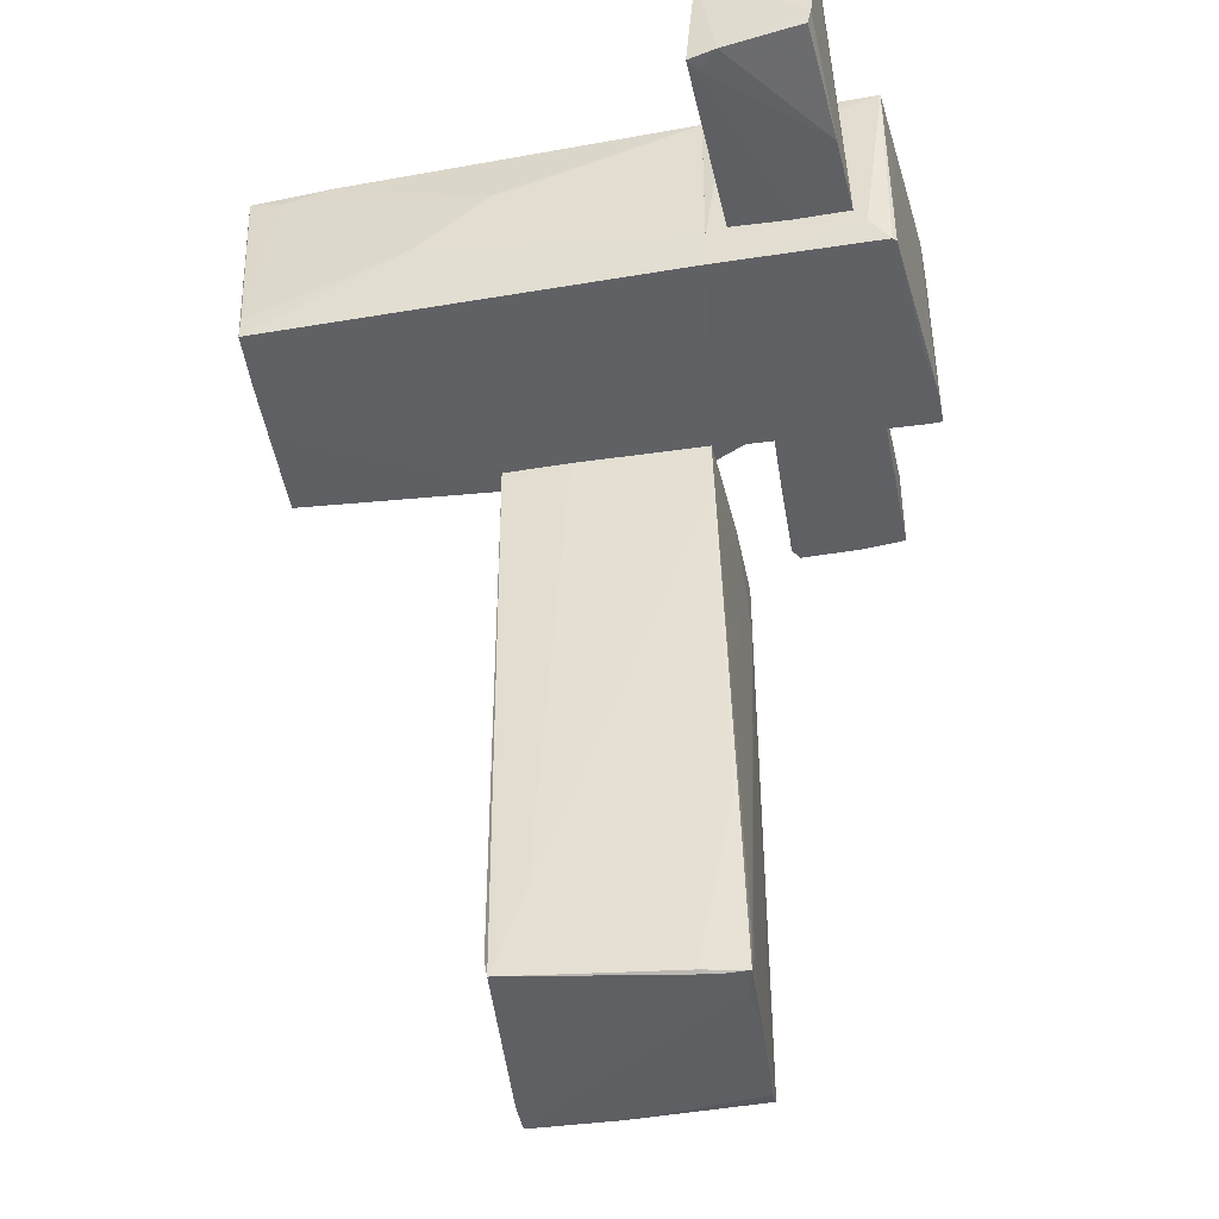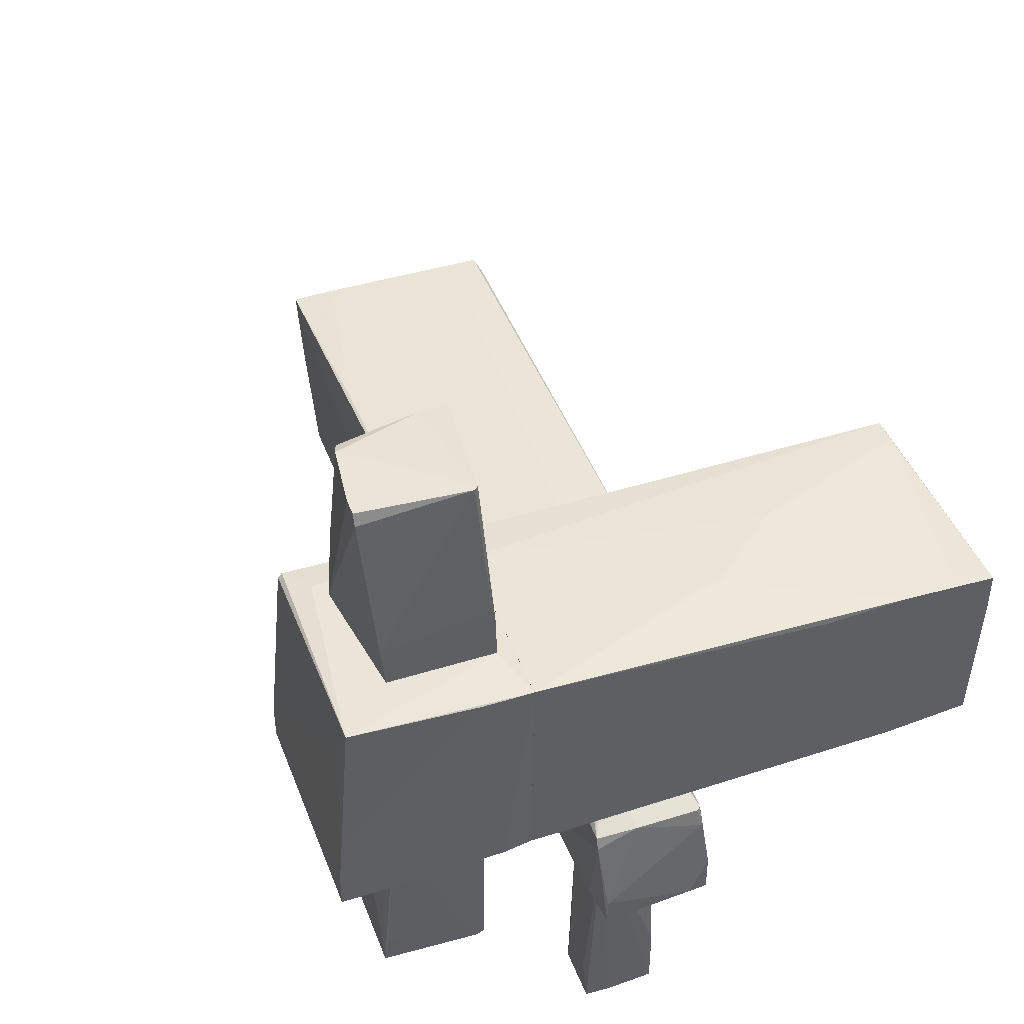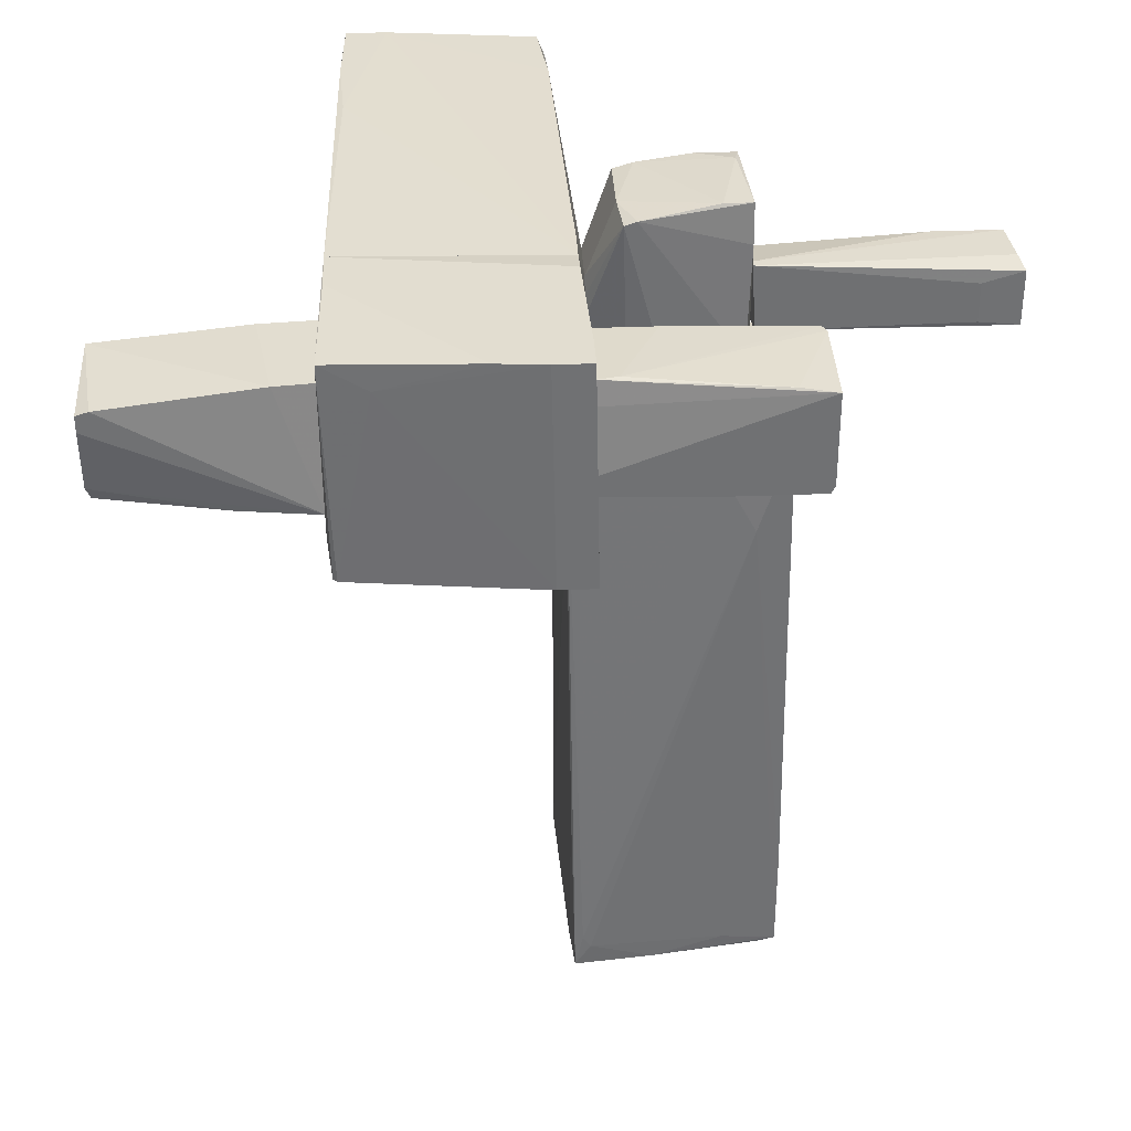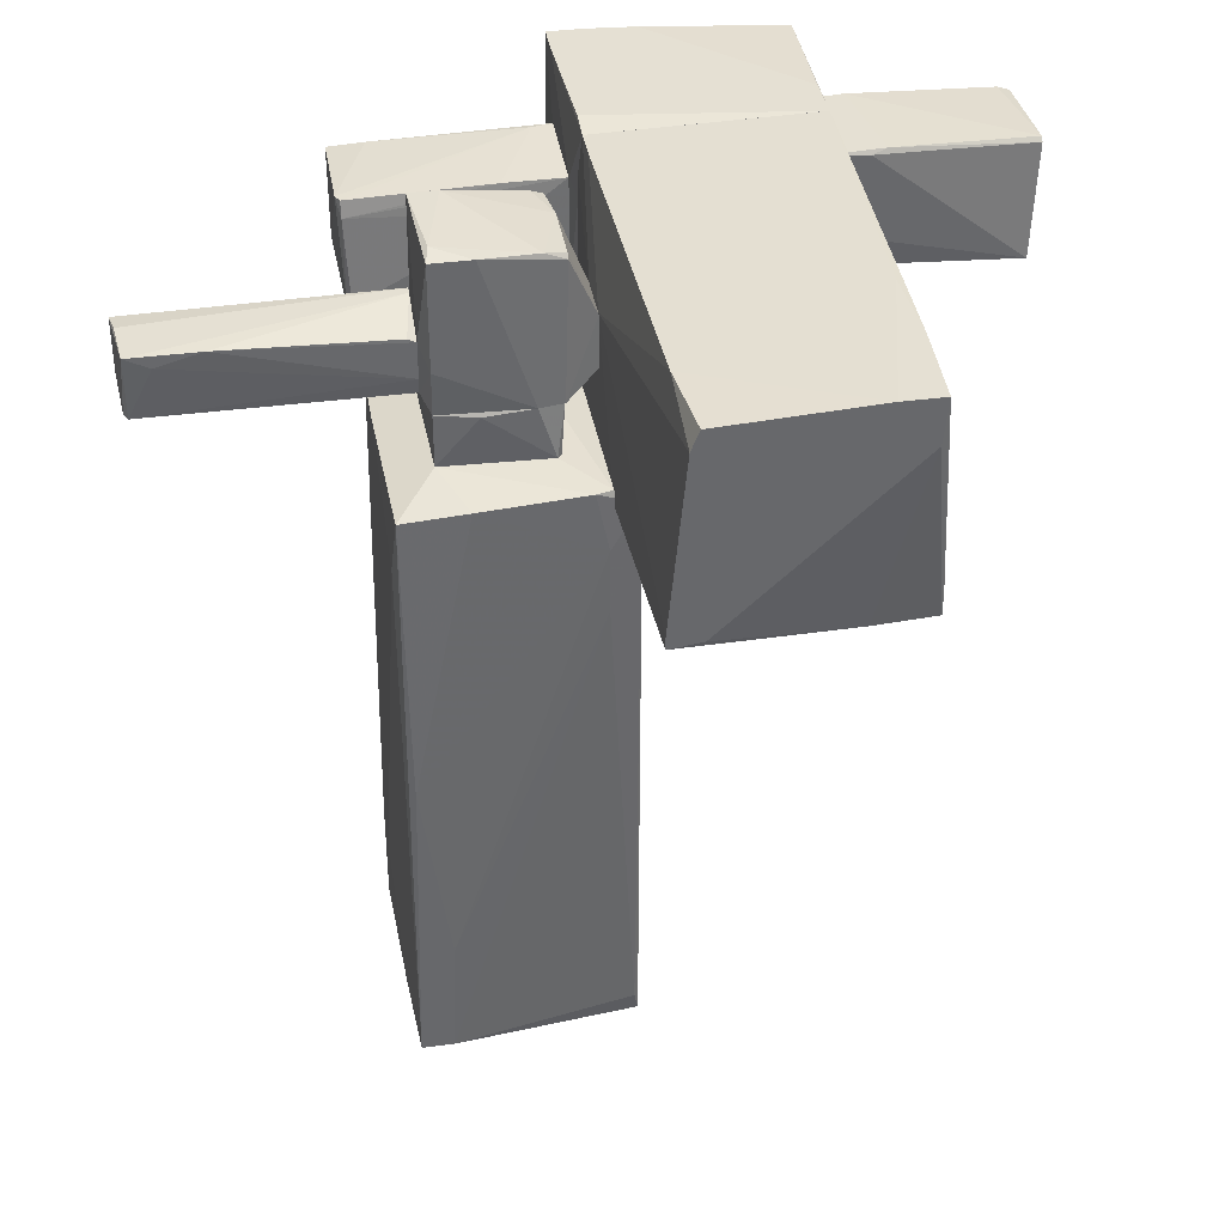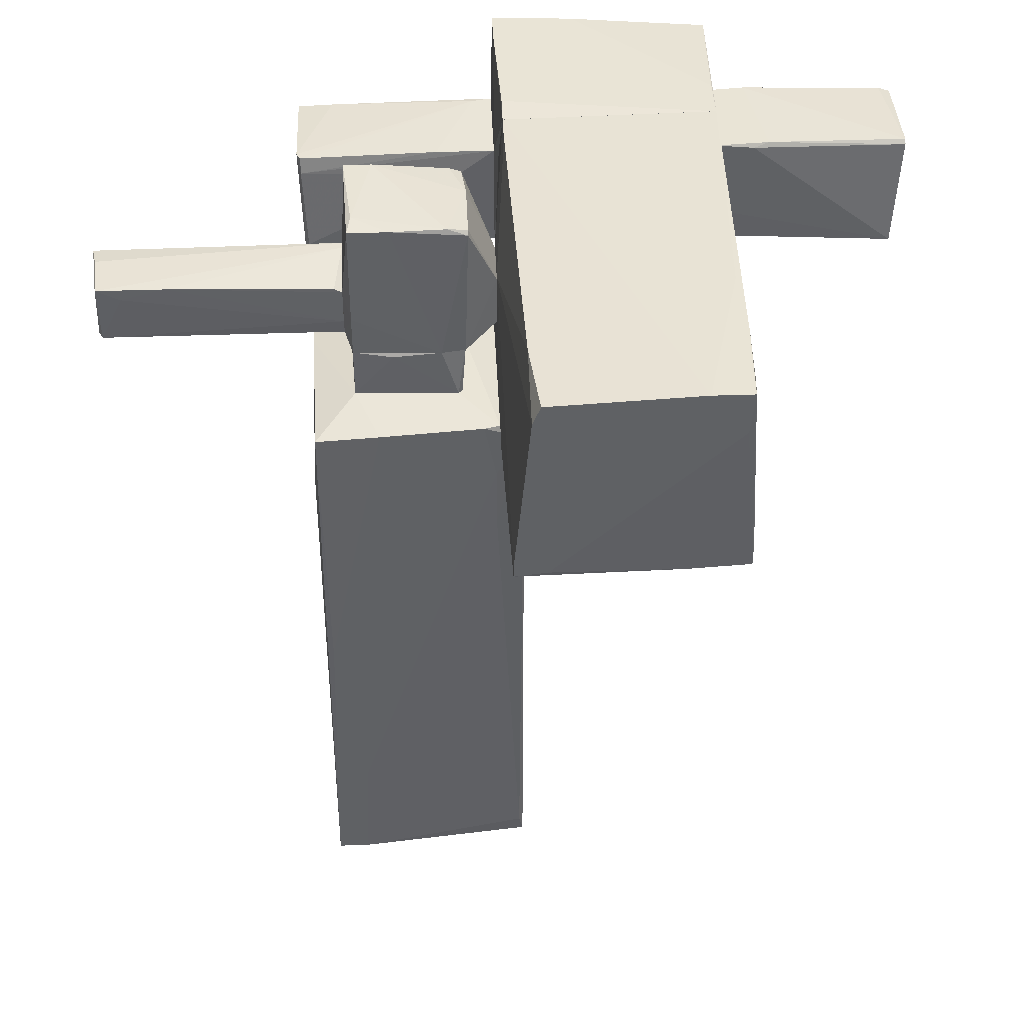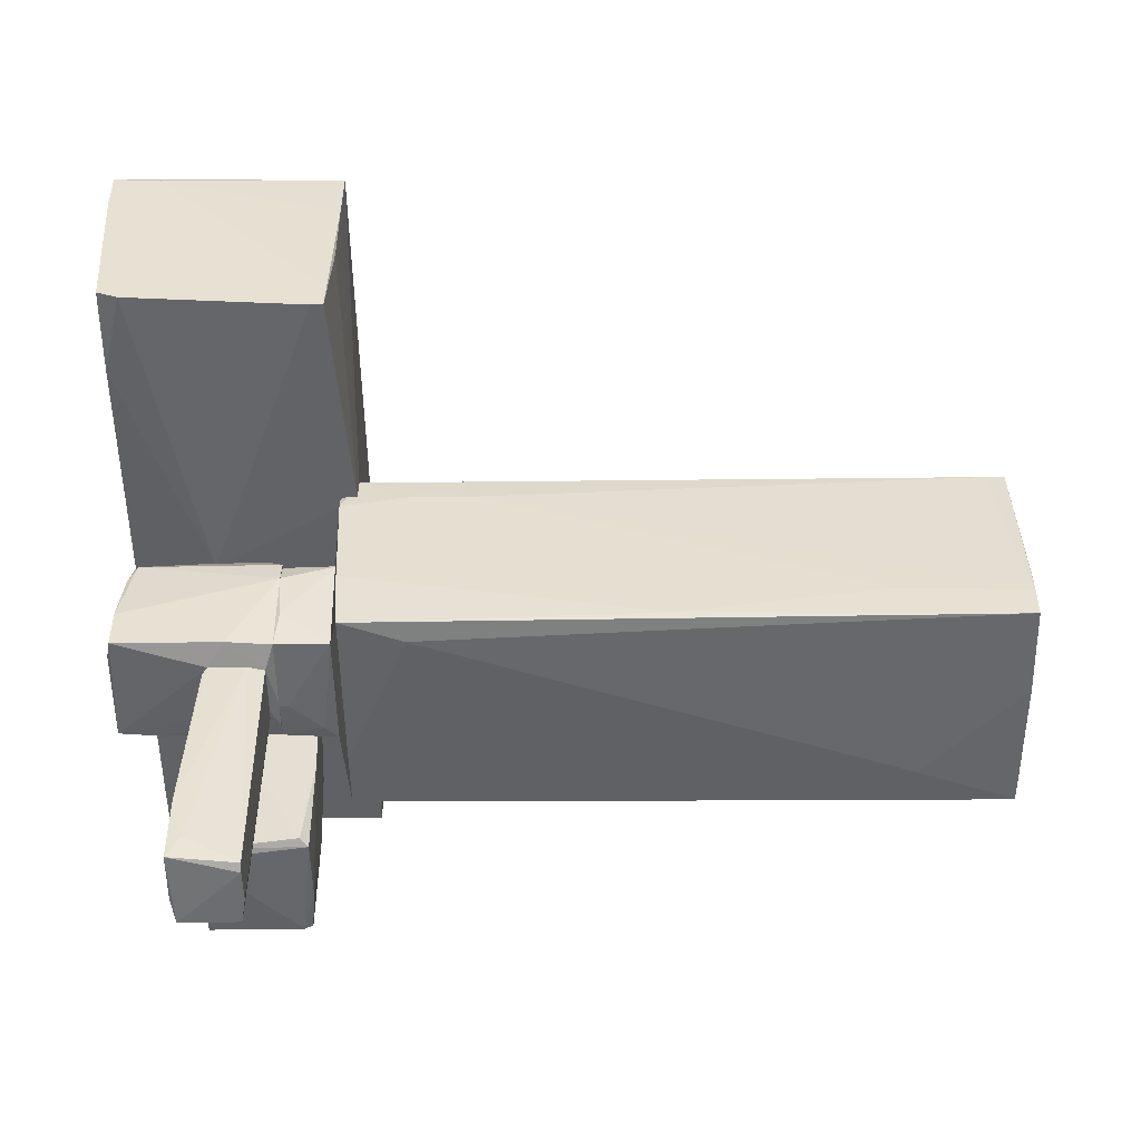
<metadata>
{"format":"obj","ext":"obj","renderer":"f3d","projection":"perspective","resolution":1024,"background":"white","views":[{"elev":-44.5,"azim":11.2,"up":"+Y"},{"elev":44.7,"azim":160.0,"up":"+Z"},{"elev":35.1,"azim":87.0,"up":"+Y"},{"elev":38.1,"azim":-99.5,"up":"+Y"},{"elev":42.5,"azim":-92.4,"up":"+Y"},{"elev":-49.9,"azim":-89.0,"up":"+Z"}]}
</metadata>
<code>
o convex_0
v 0.2793 0.673 -0.4568
v -1.347 -5.408 -1.928
v -0.4951 -5.407 -1.967
v 0.473 -5.485 0.04685
v -1.231 0.4795 0.1246
v 0.7829 0.5571 -1.928
v -1.309 0.5571 -1.889
v -1.192 -5.368 0.1246
v 0.7829 -5.369 -2.006
v 0.7442 0.4795 0.08585
v 0.8992 -5.524 0.008267
v -1.27 0.6348 -0.263
v -1.115 -0.02469 -1.928
v -1.231 -5.175 0.08585
v 0.8216 -0.3735 -1.618
v -0.7275 0.673 -1.502
v -1.347 -4.206 -1.579
v 0.4343 -4.477 -2.006
v -0.5727 0.4795 0.1246
v 0.3956 0.673 -1.502
v -1.27 -0.5664 -0.1467
v -1.347 -2.31 -1.85
v 0.8603 -5.485 -0.7665
v -0.8825 -4.555 0.1246
v -1.347 -5.408 -1.618
v -1.231 0.6348 -0.1083
v 0.744 0.5571 -0.1083
v 0.6281 -5.524 0.008267
v -1.309 0.5959 -1.269
v 0.8992 -5.174 -0.0691
v 0.7442 -0.1017 0.08585
v 0.7829 0.5571 -1.115
v 0.8216 -5.524 -0.3016
v 0.7829 -5.408 -1.85
v -0.7662 0.673 -0.4954
v 0.2404 0.5571 -1.928
v 0.7829 -4.361 -2.006
v 0.8216 -5.291 -1.463
v 0.8992 -5.291 -0.1467
v 0.8216 -3.703 0.04706
v -1.309 -5.408 -1.308
v -1.27 0.05297 -0.1467
f 29 22 42
f 3 2 13
f 2 7 13
f 8 5 14
f 9 3 18
f 3 13 18
f 5 8 19
f 16 1 20
f 6 16 20
f 14 5 21
f 7 2 22
f 2 17 22
f 8 4 24
f 19 8 24
f 8 14 25
f 17 2 25
f 14 21 25
f 21 17 25
f 12 5 26
f 5 19 26
f 19 10 26
f 20 1 27
f 1 26 27
f 26 10 27
f 4 8 28
f 11 4 28
f 25 2 28
f 16 7 29
f 12 16 29
f 7 22 29
f 10 11 30
f 11 10 31
f 10 19 31
f 19 24 31
f 15 6 32
f 6 20 32
f 27 10 32
f 20 27 32
f 10 30 32
f 30 15 32
f 2 3 33
f 23 11 33
f 11 28 33
f 28 2 33
f 3 9 34
f 9 23 34
f 33 3 34
f 23 33 34
f 1 16 35
f 16 12 35
f 26 1 35
f 12 26 35
f 13 7 36
f 16 6 36
f 7 16 36
f 18 13 36
f 18 36 37
f 6 15 37
f 15 9 37
f 9 18 37
f 36 6 37
f 9 15 38
f 23 9 38
f 23 38 39
f 11 23 39
f 30 11 39
f 15 30 39
f 38 15 39
f 4 11 40
f 24 4 40
f 11 31 40
f 31 24 40
f 8 25 41
f 28 8 41
f 25 28 41
f 5 12 42
f 21 5 42
f 17 21 42
f 22 17 42
f 12 29 42
o convex_1
v -0.7663 2.029 2.139
v -1.231 0.4804 -0.1078
v -1.231 0.4804 0.1247
v -3.322 2.688 1.596
v 1.054 2.61 0.008555
v 1.054 0.5964 2.1
v -3.206 0.5962 2.1
v -3.322 2.416 0.08597
v 1.054 2.649 2.1
v 1.054 0.5188 0.008555
v -3.322 0.6351 -0.06864
v -3.322 2.688 1.984
v 0.007897 1.835 -0.1078
v -3.322 2.61 0.1636
v 0.744 0.4804 -0.1078
v 1.054 0.9837 2.139
v -0.4565 1.835 -0.1078
v -1.657 1.41 2.139
v -2.974 2.571 2.023
v -1.696 2.688 1.984
v -2.548 2.61 0.08597
v -3.245 0.5962 0.822
v -3.322 2.262 1.945
v 1.054 2.262 -0.03015
v -3.322 0.7511 -0.06864
v -3.322 0.6738 0.241
v 0.744 0.4804 0.08597
v -3.206 0.8289 2.1
v 0.744 2.61 0.008555
v -2.471 2.688 2.023
v -0.9214 2.029 2.139
v -3.245 0.5962 1.519
f 65 68 74
f 45 48 49
f 48 47 51
f 47 48 52
f 46 50 53
f 46 53 54
f 50 46 56
f 45 44 57
f 44 55 57
f 49 48 58
f 51 43 58
f 48 51 58
f 47 55 59
f 55 44 59
f 58 43 60
f 49 58 60
f 47 46 62
f 51 47 62
f 46 54 62
f 56 46 63
f 50 56 63
f 59 50 63
f 44 45 64
f 53 44 64
f 49 54 65
f 54 53 65
f 47 52 66
f 55 47 66
f 52 57 66
f 57 55 66
f 44 53 67
f 53 50 67
f 50 59 67
f 59 44 67
f 65 53 68
f 48 45 69
f 52 48 69
f 45 57 69
f 57 52 69
f 54 49 70
f 49 60 70
f 61 54 70
f 60 61 70
f 46 47 71
f 47 59 71
f 63 46 71
f 59 63 71
f 54 61 72
f 51 62 72
f 62 54 72
f 43 51 73
f 60 43 73
f 61 60 73
f 51 72 73
f 72 61 73
f 45 49 74
f 64 45 74
f 53 64 74
f 49 65 74
f 68 53 74
o convex_2
v 2.255 1.874 -0.06905
v 1.287 0.9835 -2.006
v 1.906 0.9835 -2.006
v 1.403 2.029 -2.045
v 1.287 1.022 -0.06905
v 1.325 2.068 -0.06905
v 2.332 1.991 -2.045
v 2.332 1.061 -0.06905
v 2.332 1.1 -2.045
v 2.216 2.107 -0.06905
v 1.209 1.061 -1.967
v 1.287 1.874 -2.006
v 2.332 1.022 -0.9215
v 1.248 0.9835 -0.9988
v 1.287 1.797 -0.4566
v 2.332 1.022 -2.006
v 2.294 2.029 -1.696
v 1.325 2.068 -0.6501
v 2.332 1.255 -0.06905
v 2.177 2.107 -0.2628
v 1.597 1.022 -0.06905
v 1.325 2.029 -2.006
f 92 94 96
f 79 75 80
f 75 79 82
f 81 82 83
f 77 76 83
f 76 78 83
f 78 81 83
f 80 75 84
f 75 81 84
f 78 76 86
f 76 85 86
f 83 82 87
f 76 77 88
f 85 76 88
f 79 85 88
f 77 87 88
f 79 80 89
f 85 79 89
f 80 86 89
f 86 85 89
f 77 83 90
f 87 77 90
f 83 87 90
f 81 78 91
f 84 81 91
f 86 80 92
f 81 75 93
f 75 82 93
f 82 81 93
f 80 84 94
f 91 78 94
f 84 91 94
f 92 80 94
f 82 79 95
f 87 82 95
f 79 88 95
f 88 87 95
f 78 86 96
f 86 92 96
f 94 78 96
o convex_3
v 1.209 2.145 2.139
v 2.681 0.5189 -0.06905
v 2.875 0.5189 -0.06905
v 2.526 2.649 -0.03014
v 1.054 0.5189 0.008544
v 2.681 0.5577 2.1
v 2.72 2.61 2.139
v 1.054 2.61 0.008544
v 1.054 0.5964 2.1
v 1.054 2.649 2.1
v 2.875 2.649 -0.03014
v 1.325 2.068 -0.06905
v 2.875 0.5189 0.2798
v 2.487 0.8287 2.139
v 1.519 0.5189 0.977
v 2.836 2.649 0.7834
v 2.72 0.5577 2.061
v 1.325 1.022 -0.06905
v 1.325 2.649 0.008544
v 1.054 0.9451 2.139
v 2.216 2.107 -0.06905
v 1.054 2.029 -0.03014
v 2.875 2.649 0.3185
v 2.797 0.5189 0.7834
v 1.519 2.649 2.1
v 1.054 0.5189 0.6673
v 2.758 2.378 1.713
f 119 112 123
f 98 99 101
f 104 101 105
f 104 105 106
f 97 103 106
f 100 106 107
f 99 98 108
f 104 100 108
f 101 99 109
f 99 107 109
f 103 97 110
f 102 103 110
f 105 102 110
f 102 105 111
f 101 109 111
f 107 106 112
f 103 102 113
f 98 101 114
f 108 98 114
f 100 104 115
f 104 106 115
f 106 100 115
f 106 105 116
f 97 106 116
f 110 97 116
f 105 110 116
f 107 99 117
f 100 107 117
f 99 108 117
f 108 100 117
f 101 104 118
f 104 108 118
f 114 101 118
f 108 114 118
f 109 107 119
f 107 112 119
f 102 111 120
f 111 109 120
f 113 102 120
f 109 113 120
f 106 103 121
f 103 112 121
f 112 106 121
f 105 101 122
f 111 105 122
f 101 111 122
f 112 103 123
f 103 113 123
f 113 109 123
f 109 119 123
o convex_4
v 1.248 2.145 2.681
v 1.248 0.9449 3.882
v 1.287 0.9449 3.882
v 2.371 0.9837 2.139
v 2.371 1.99 4.076
v 2.216 2.145 2.139
v 1.248 1.022 2.139
v 1.364 2.068 4.076
v 2.255 1.139 4.037
v 1.209 2.145 2.139
v 1.209 0.9449 3.998
v 2.255 2.145 2.527
v 2.294 1.255 4.076
v 2.371 2.029 3.959
v 1.325 2.029 4.076
v 1.209 1.371 2.139
v 1.48 0.9837 4.037
v 1.209 2.107 2.527
v 2.332 1.022 2.875
v 1.829 0.9837 2.139
v 2.371 1.836 4.076
f 128 136 144
f 126 125 127
f 129 127 130
f 124 129 133
f 129 130 133
f 125 126 134
f 130 125 134
f 129 124 135
f 127 129 135
f 124 131 135
f 128 131 136
f 128 127 137
f 131 128 137
f 127 135 137
f 135 131 137
f 131 124 138
f 136 131 138
f 133 130 139
f 130 134 139
f 134 133 139
f 134 126 140
f 132 136 140
f 138 134 140
f 136 138 140
f 124 133 141
f 133 134 141
f 138 124 141
f 134 138 141
f 126 127 142
f 127 136 142
f 136 132 142
f 140 126 142
f 132 140 142
f 127 125 143
f 125 130 143
f 130 127 143
f 127 128 144
f 136 127 144
o convex_5
v 0.08577 1.681 -0.1078
v -0.06938 1.177 -1.541
v 0.2019 1.177 -1.541
v 0.2794 2.649 -1.541
v -0.7664 2.61 -1.115
v -0.7276 1.177 -0.4177
v -0.6502 2.533 -0.3789
v -0.7276 1.177 -1.502
v 0.3569 2.494 -0.4177
v 0.3181 1.177 -0.4565
v -0.7664 2.61 -1.502
v 0.3569 1.177 -1.502
v -0.4953 1.332 -0.1078
v -0.534 1.758 -1.58
v -0.4953 1.836 -0.1078
v 0.08577 1.294 -0.1078
v -0.7664 1.177 -0.6501
v -0.03057 2.533 -0.3789
v -0.6889 2.494 -0.3789
v 0.2794 2.649 -1.27
v 0.008139 1.255 -1.58
v 0.3181 2.262 -1.541
v 0.3569 1.177 -0.7664
v -0.7664 1.603 -1.502
v 0.008139 1.836 -0.1078
v -0.6889 2.571 -0.5727
v -0.5727 2.649 -1.463
v -0.4953 1.255 -1.58
v 0.3569 2.533 -0.534
v 0.1245 1.487 -0.1078
f 160 154 174
f 146 147 150
f 146 150 152
f 150 147 154
f 154 147 156
f 155 148 158
f 157 145 159
f 150 157 159
f 150 154 160
f 145 157 160
f 157 150 160
f 152 150 161
f 149 155 161
f 151 159 162
f 150 159 163
f 159 151 163
f 149 161 163
f 161 150 163
f 147 146 165
f 158 148 165
f 156 147 166
f 147 165 166
f 165 148 166
f 153 154 167
f 156 153 167
f 154 156 167
f 155 158 168
f 152 161 168
f 161 155 168
f 145 153 169
f 159 145 169
f 153 162 169
f 162 159 169
f 151 162 170
f 149 163 170
f 163 151 170
f 162 164 170
f 170 164 171
f 148 155 171
f 155 149 171
f 164 148 171
f 149 170 171
f 146 152 172
f 165 146 172
f 158 165 172
f 152 168 172
f 168 158 172
f 153 156 173
f 162 153 173
f 148 164 173
f 164 162 173
f 166 148 173
f 156 166 173
f 153 145 174
f 154 153 174
f 145 160 174
o convex_6
v -0.6888 1.177 -0.4177
v -0.03045 1.1 -1.541
v -0.03045 1.177 -1.541
v 0.3181 0.9447 -0.4565
v -0.7276 0.6736 -1.502
v 0.3957 0.6736 -1.502
v -0.7276 0.6736 -0.4565
v -0.7276 1.177 -1.502
v 0.3569 1.177 -0.7664
v 0.2794 0.6736 -0.4565
v 0.3569 1.177 -1.502
v 0.3181 1.177 -0.4565
v -0.7664 1.177 -0.6502
v -0.7664 0.6736 -0.4952
v 0.2406 0.7899 -1.541
v -0.7664 1.138 -1.115
f 188 187 190
f 177 176 179
f 179 180 181
f 175 177 182
f 177 179 182
f 177 175 183
f 178 180 183
f 178 175 184
f 180 178 184
f 181 180 184
f 175 181 184
f 177 183 185
f 183 180 185
f 175 178 186
f 183 175 186
f 178 183 186
f 175 182 187
f 181 175 188
f 179 181 188
f 175 187 188
f 176 177 189
f 179 176 189
f 180 179 189
f 177 185 189
f 185 180 189
f 182 179 190
f 187 182 190
f 179 188 190
o convex_7
v -0.5727 1.758 -3.671
v 0.1244 1.719 -3.594
v 0.1244 1.332 -3.594
v -0.534 1.758 -1.58
v -0.4952 1.255 -1.58
v 0.04691 1.913 -1.58
v -0.4952 1.255 -3.904
v 0.04691 1.255 -1.619
v 0.1244 1.836 -3.981
v -0.5727 1.874 -3.904
v 0.1244 1.293 -3.981
v -0.5727 1.874 -3.245
v -0.534 1.41 -1.58
v -0.108 1.874 -3.943
v -0.108 1.255 -3.943
v -0.534 1.797 -1.657
v -0.4177 1.255 -3.943
v -0.03055 1.913 -1.58
f 202 206 208
f 193 192 196
f 194 195 196
f 195 197 198
f 193 196 198
f 196 195 198
f 192 193 199
f 196 192 199
f 197 191 200
f 193 198 201
f 199 193 201
f 200 191 202
f 195 194 203
f 191 197 203
f 197 195 203
f 202 191 203
f 194 202 203
f 196 199 204
f 199 200 204
f 198 197 205
f 201 198 205
f 202 194 206
f 197 200 207
f 200 199 207
f 199 201 207
f 205 197 207
f 201 205 207
f 194 196 208
f 200 202 208
f 196 204 208
f 204 200 208
f 206 194 208

</code>
